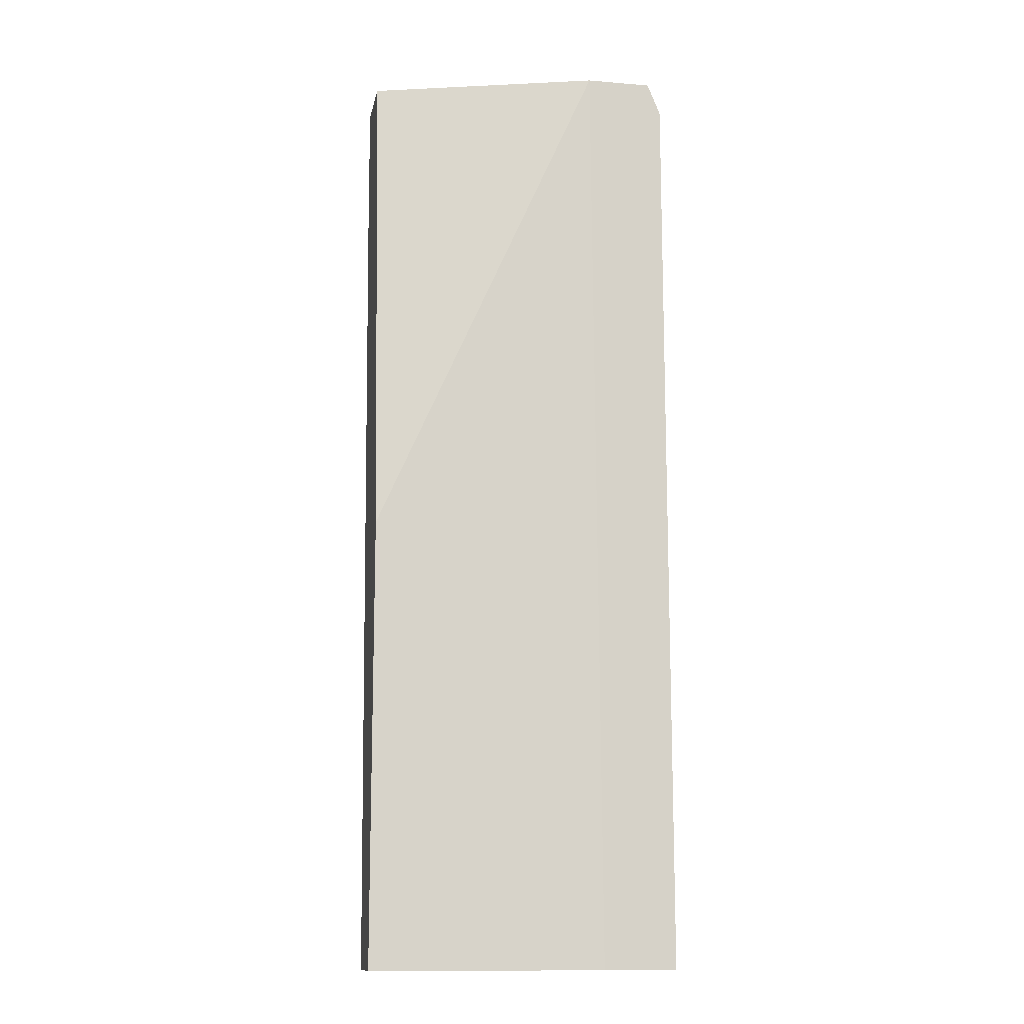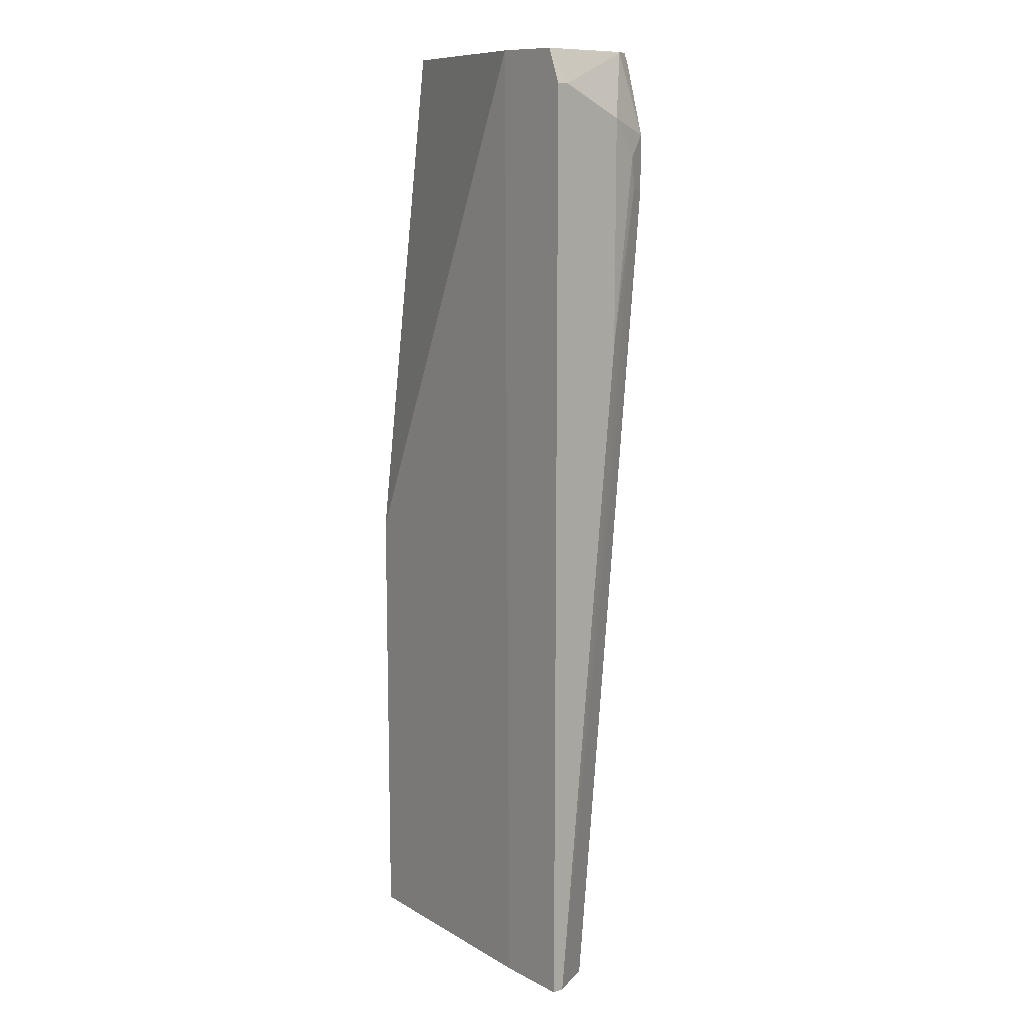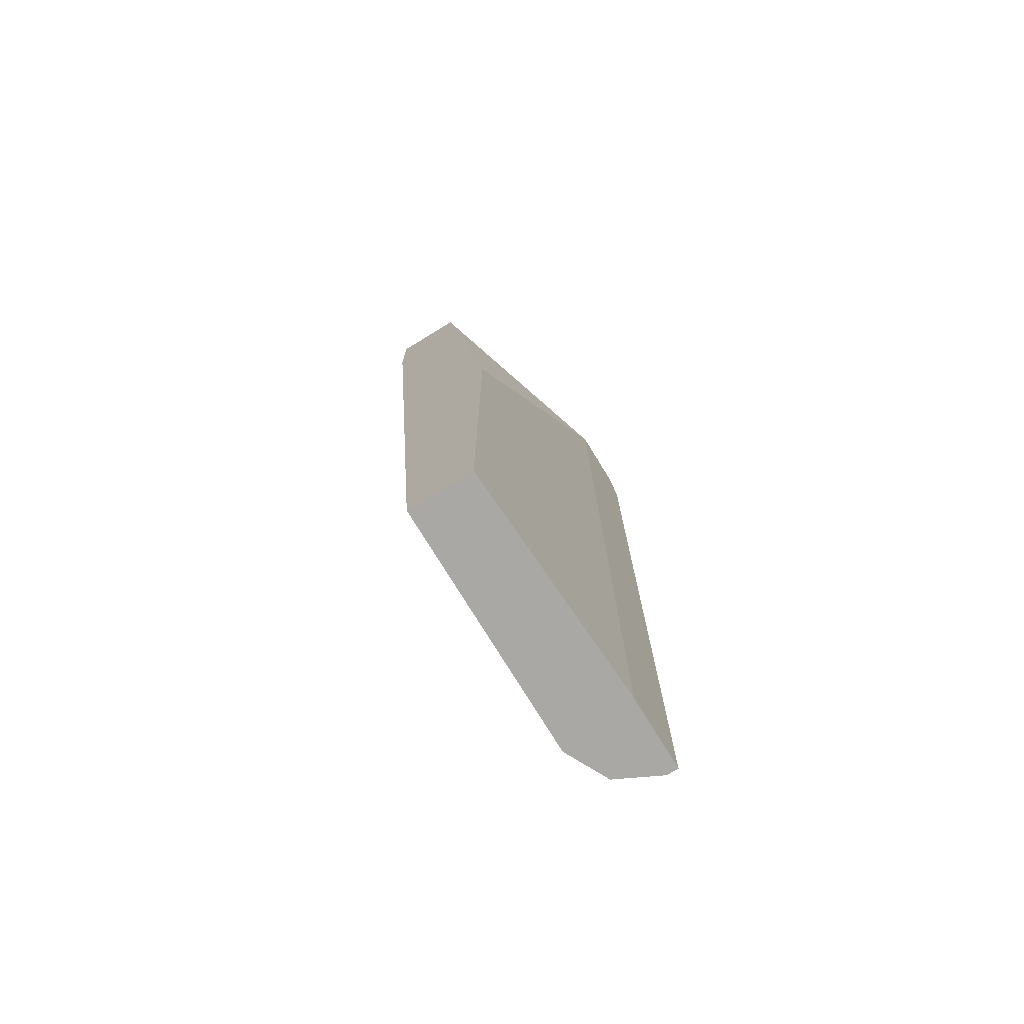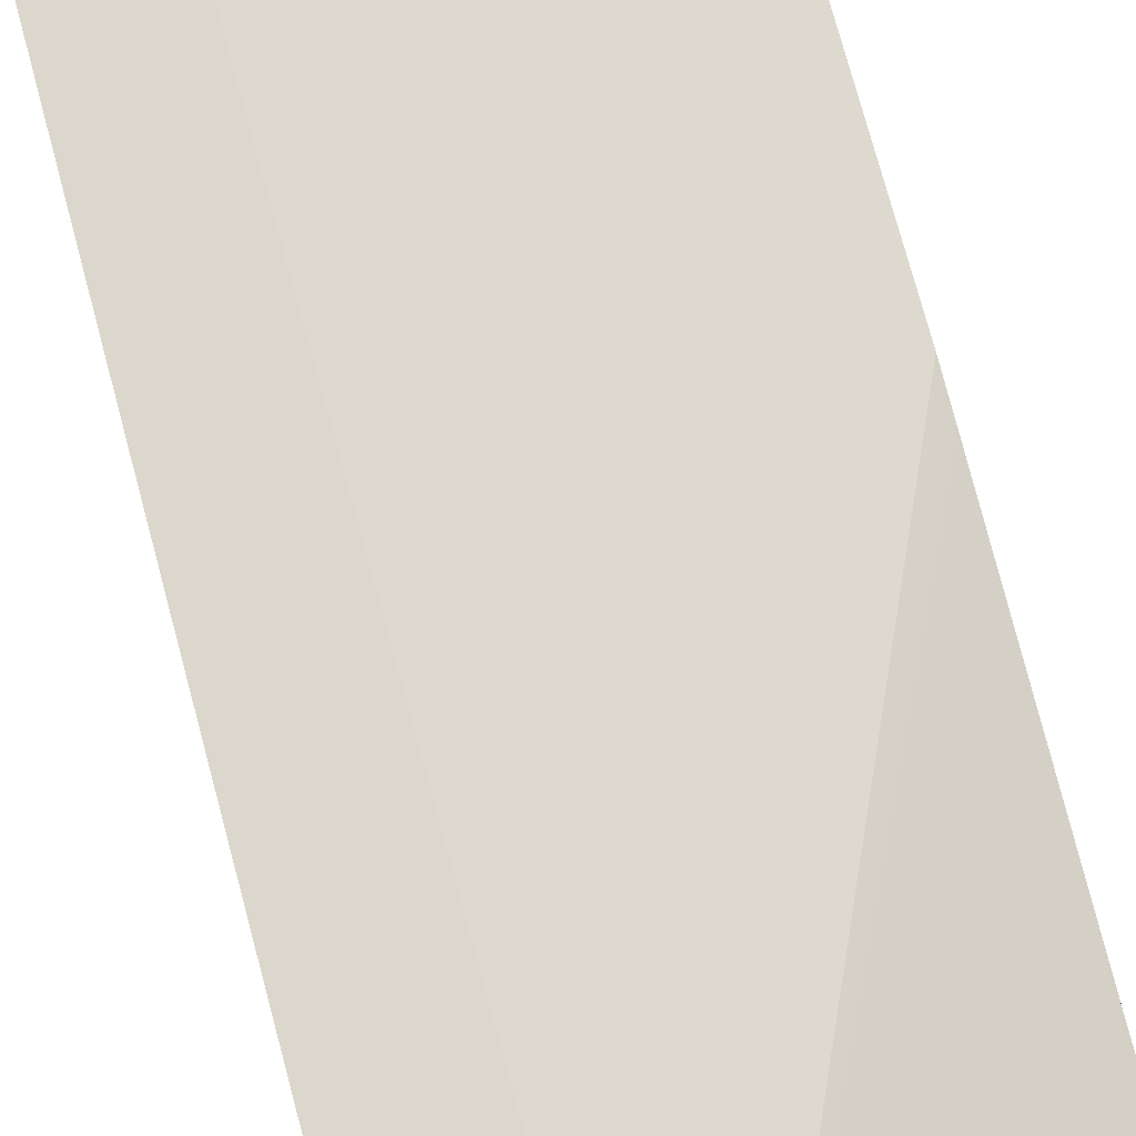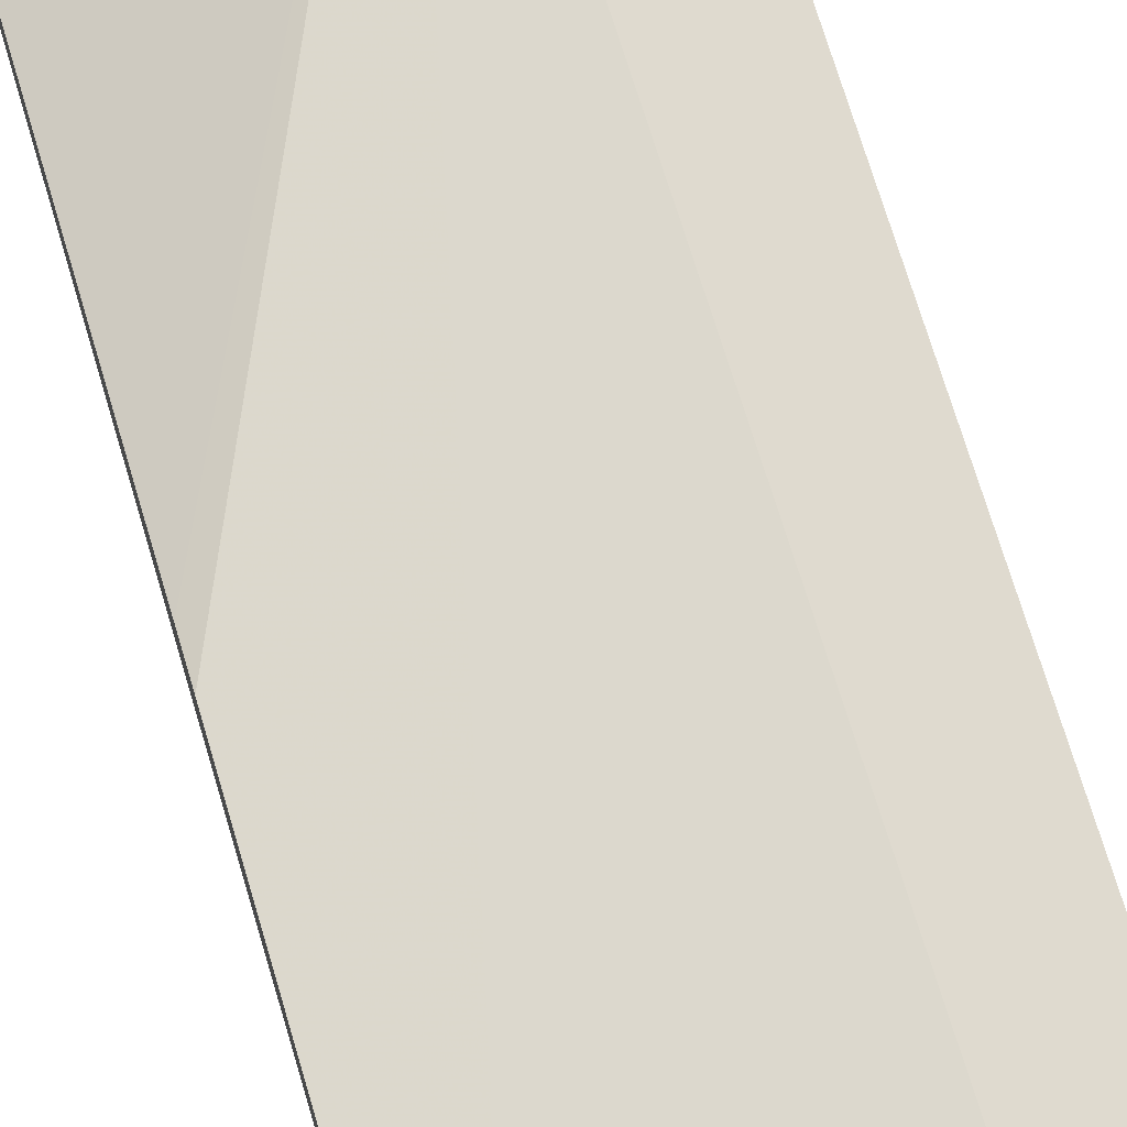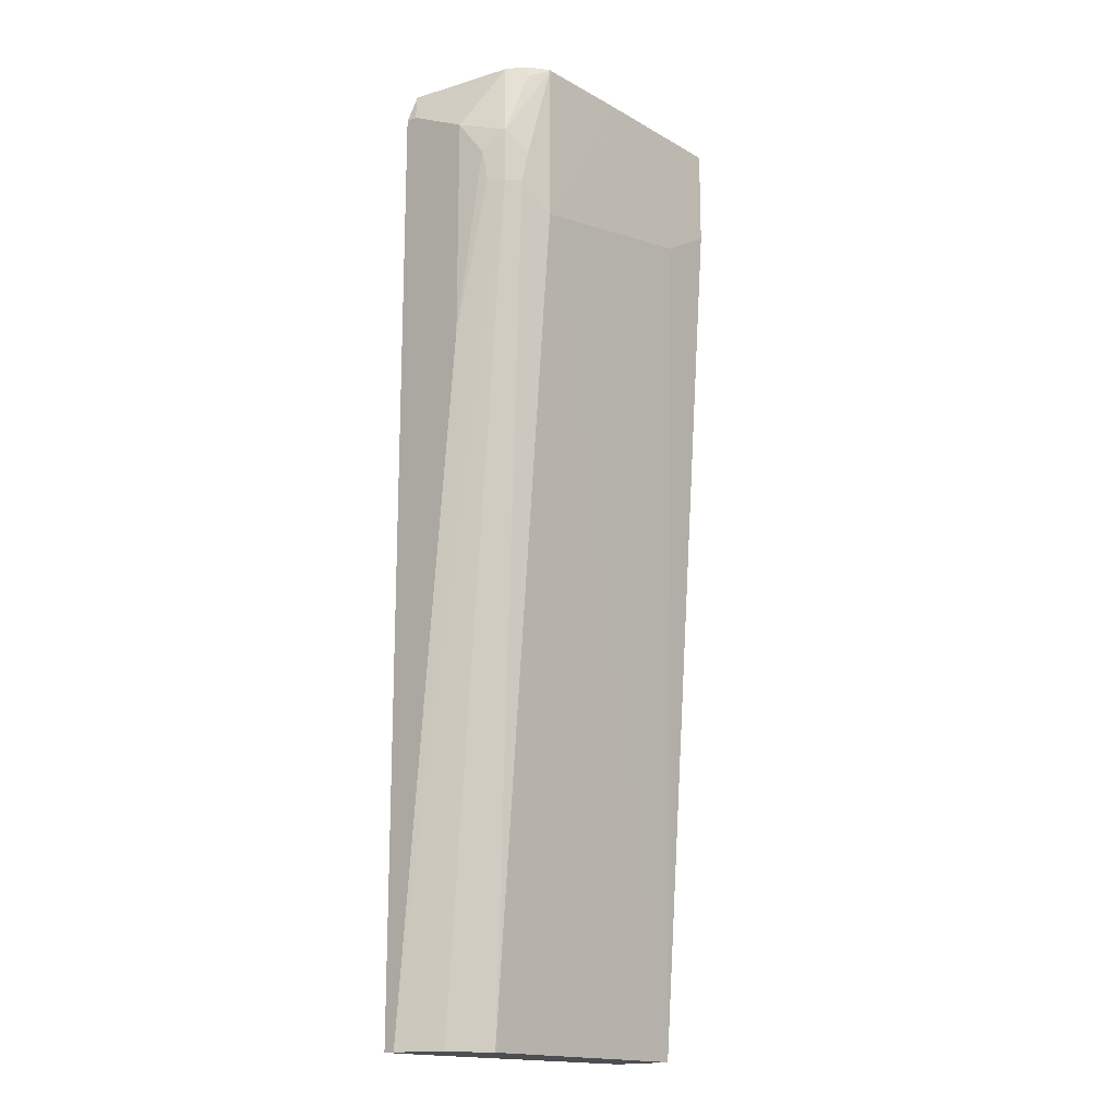
<metadata>
{"format":"obj","ext":"obj","renderer":"f3d","projection":"perspective","resolution":1024,"background":"white","views":[{"elev":-12.9,"azim":169.1,"up":"+Z"},{"elev":11.5,"azim":-129.3,"up":"+Z"},{"elev":-75.1,"azim":121.4,"up":"+Z"},{"elev":73.0,"azim":-14.9,"up":"+Y"},{"elev":70.9,"azim":163.5,"up":"+Y"},{"elev":-16.9,"azim":-48.4,"up":"+Z"}]}
</metadata>
<code>
v 0.1045 -0.397 0.6267
v 0.1254 -0.4596 0.6476
v 0.1132 -0.3893 0.6484
v 0.1045 -0.3893 0.6267
v 0.1045 -0.4387 0.6058
v 0.1261 -0.4603 0.6484
v 0.1257 -0.4593 0.6484
v 0.1149 -0.4701 0.5954
v 0.1571 -0.3893 0.6484
v 0.1045 -0.3893 0.01838
v 0.108 -0.4561 0.5815
v 0.1045 -0.4387 0.4596
v 0.1339 -0.472 0.6484
v 0.1149 -0.4701 0.5588
v 0.1288 -0.477 0.5815
v 0.1463 -0.4805 0.6476
v 0.1323 -0.4735 0.6407
v 0.3071 -0.4357 0.6484
v 0.3071 -0.3993 0.3342
v 0.3071 -0.397 0.3134
v 0.3071 -0.397 0.01838
v 0.1529 -0.3893 0.01838
v 0.1045 -0.397 0.01838
v 0.1097 -0.4596 0.5614
v 0.1455 -0.4798 0.6484
v 0.1254 -0.4753 0.5614
v 0.1184 -0.4248 0.01838
v 0.1279 -0.4295 0.01838
v 0.1463 -0.4387 0.01838
v 0.1463 -0.4805 0.5432
v 0.2089 -0.4809 0.6484
v 0.1464 -0.4804 0.6484
v 0.3071 -0.4805 0.6484
v 0.3071 -0.4387 0.01838
v 0.2716 -0.4805 0.5641
v 0.2287 -0.4809 0.6484
v 0.25 -0.4808 0.6484
v 0.3071 -0.4805 0.5849
f 10 34 29
f 14 29 26
f 14 28 29
f 14 27 28
f 14 23 27
f 14 24 23
f 11 12 24
f 13 17 25
f 12 23 24
f 11 24 14
f 10 27 23
f 10 28 27
f 10 29 28
f 15 26 30
f 14 26 15
f 15 30 16
f 18 20 19
f 16 32 25
f 10 21 34
f 36 38 37
f 35 38 36
f 34 38 35
f 33 37 38
f 30 34 35
f 30 36 31
f 16 31 32
f 30 35 36
f 26 29 30
f 18 21 20
f 18 34 21
f 18 38 34
f 18 33 38
f 16 30 31
f 16 25 17
f 29 34 30
f 10 22 21
f 3 33 18
f 9 20 21
f 3 13 25
f 3 6 13
f 3 7 6
f 2 8 6
f 2 5 8
f 2 7 3
f 3 25 32
f 2 6 7
f 1 23 12
f 1 10 23
f 1 4 10
f 1 3 4
f 1 2 3
f 9 21 22
f 1 5 2
f 3 32 31
f 1 12 5
f 3 36 37
f 9 19 20
f 3 31 36
f 9 18 19
f 8 17 13
f 8 15 16
f 8 14 15
f 8 11 14
f 8 16 17
f 5 12 11
f 5 11 8
f 3 10 4
f 3 22 10
f 3 9 22
f 3 37 33
f 6 8 13
f 3 18 9

</code>
